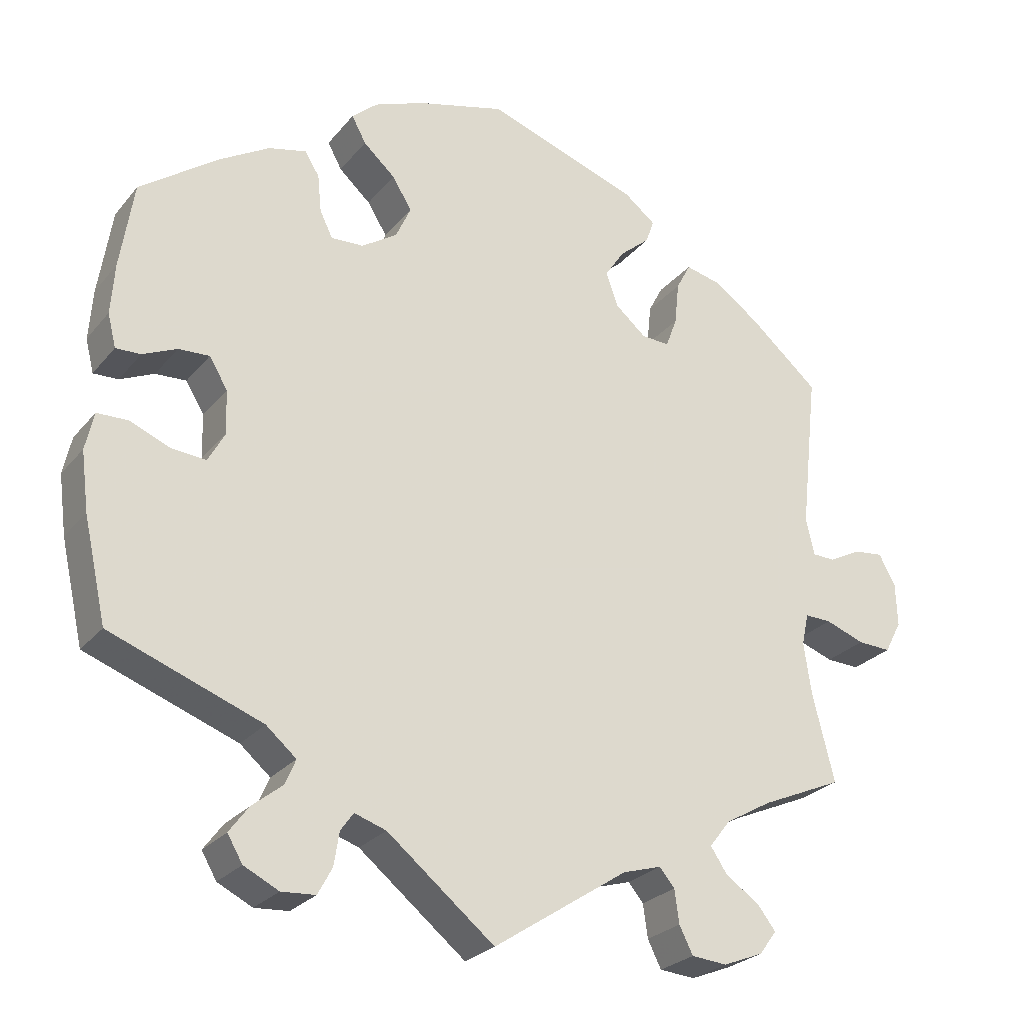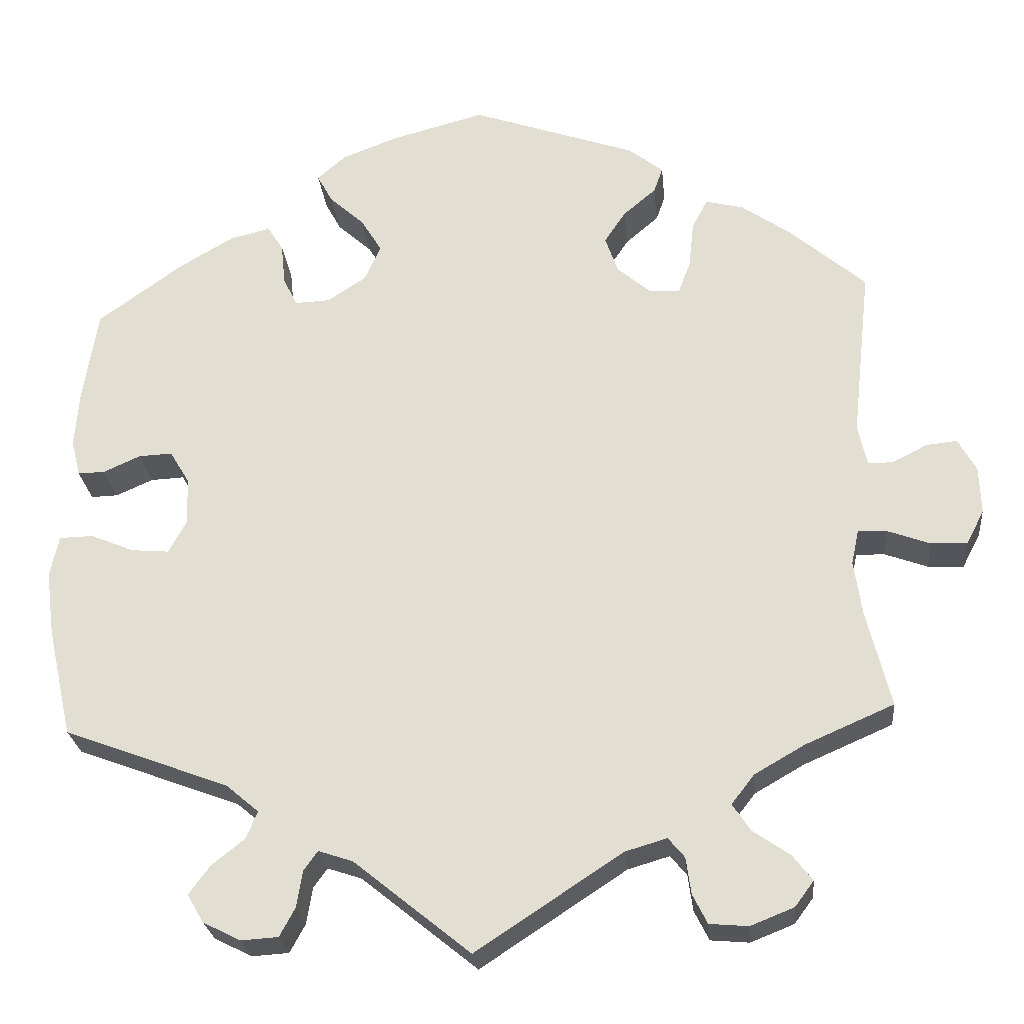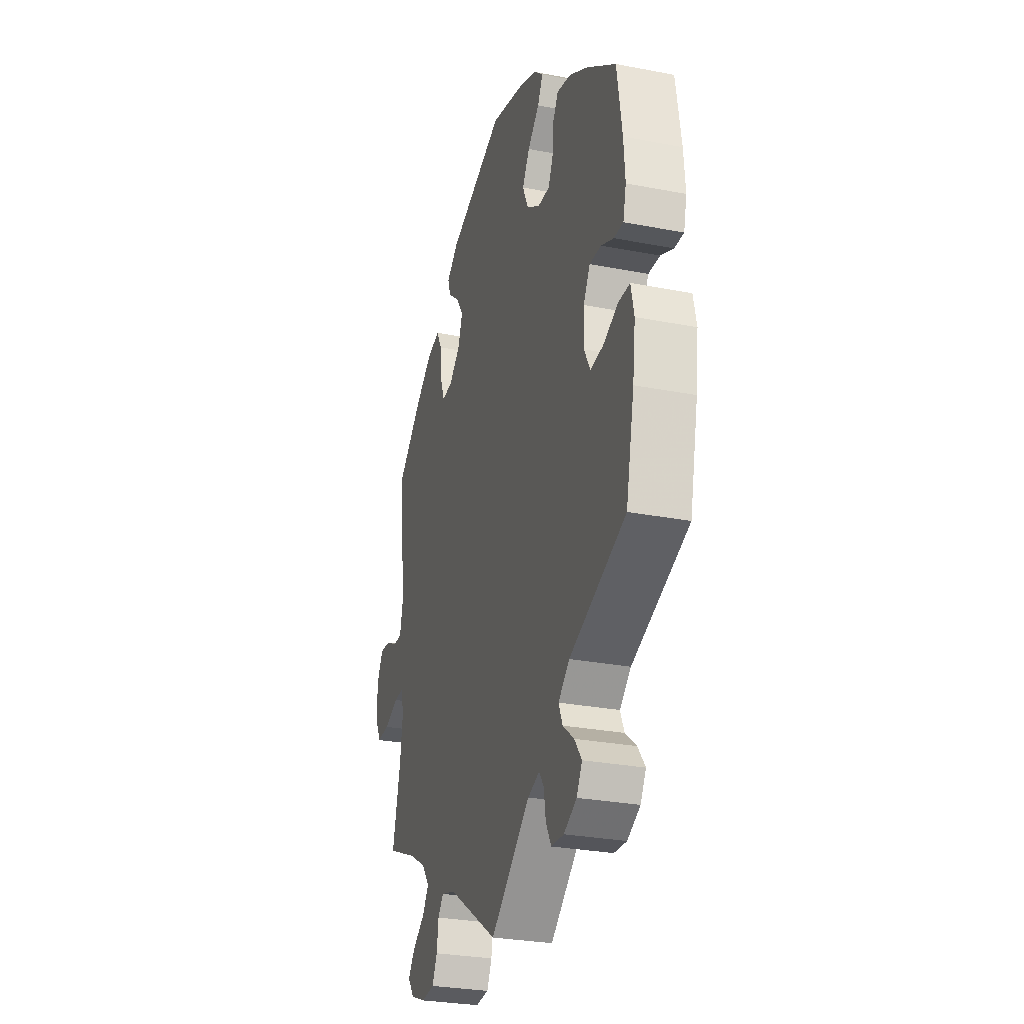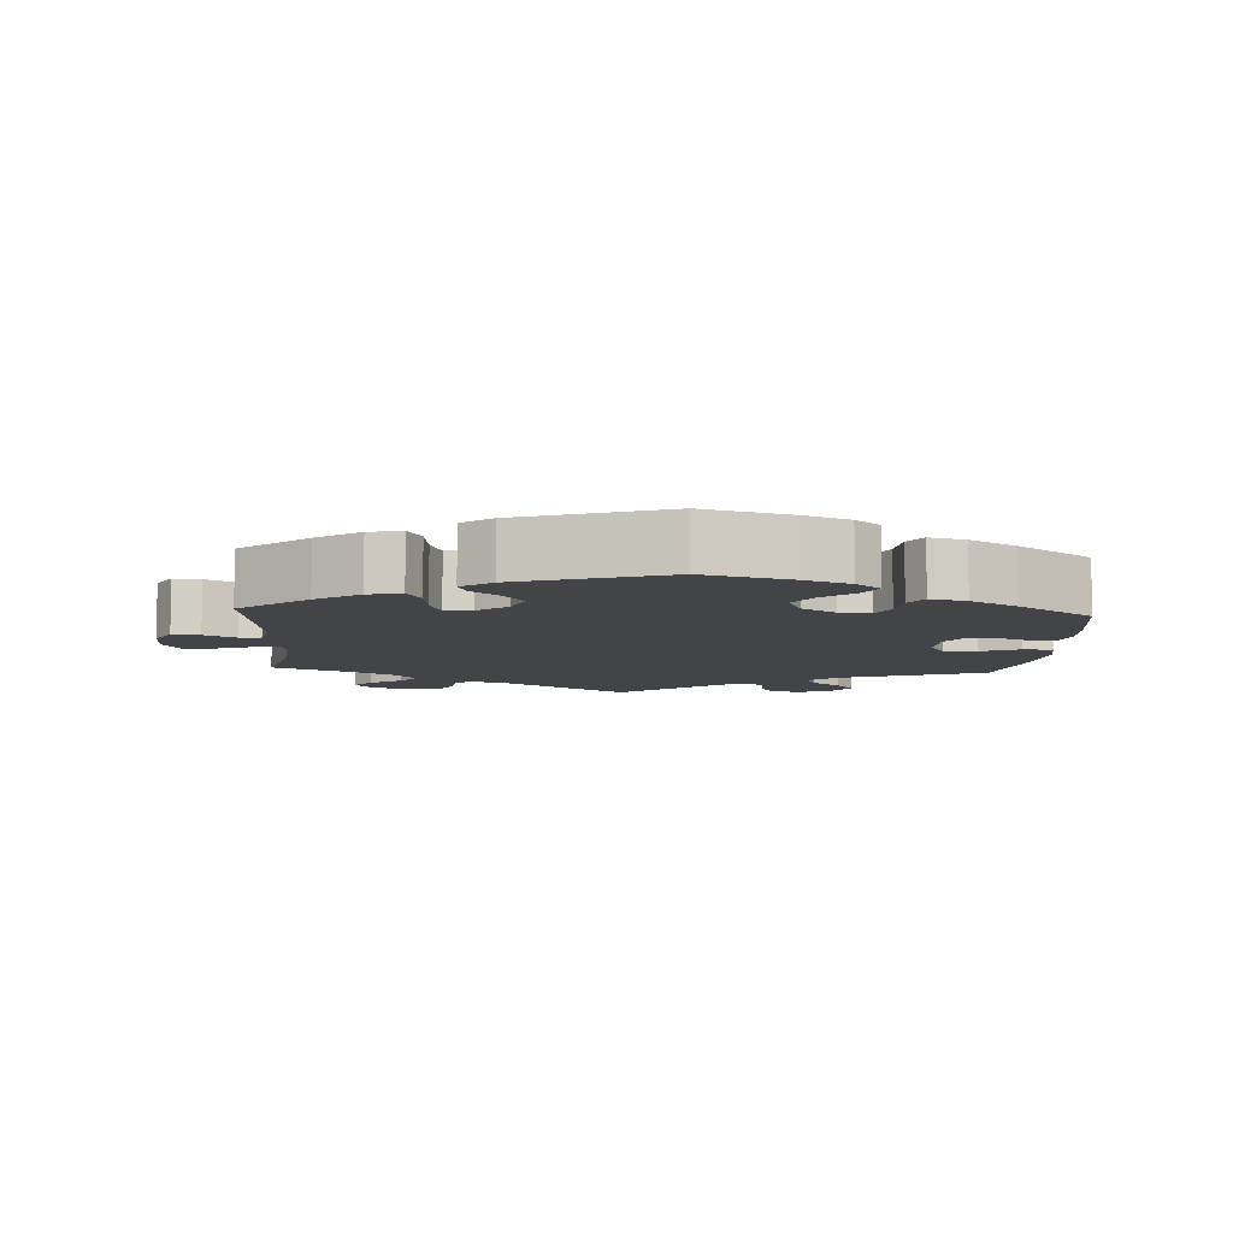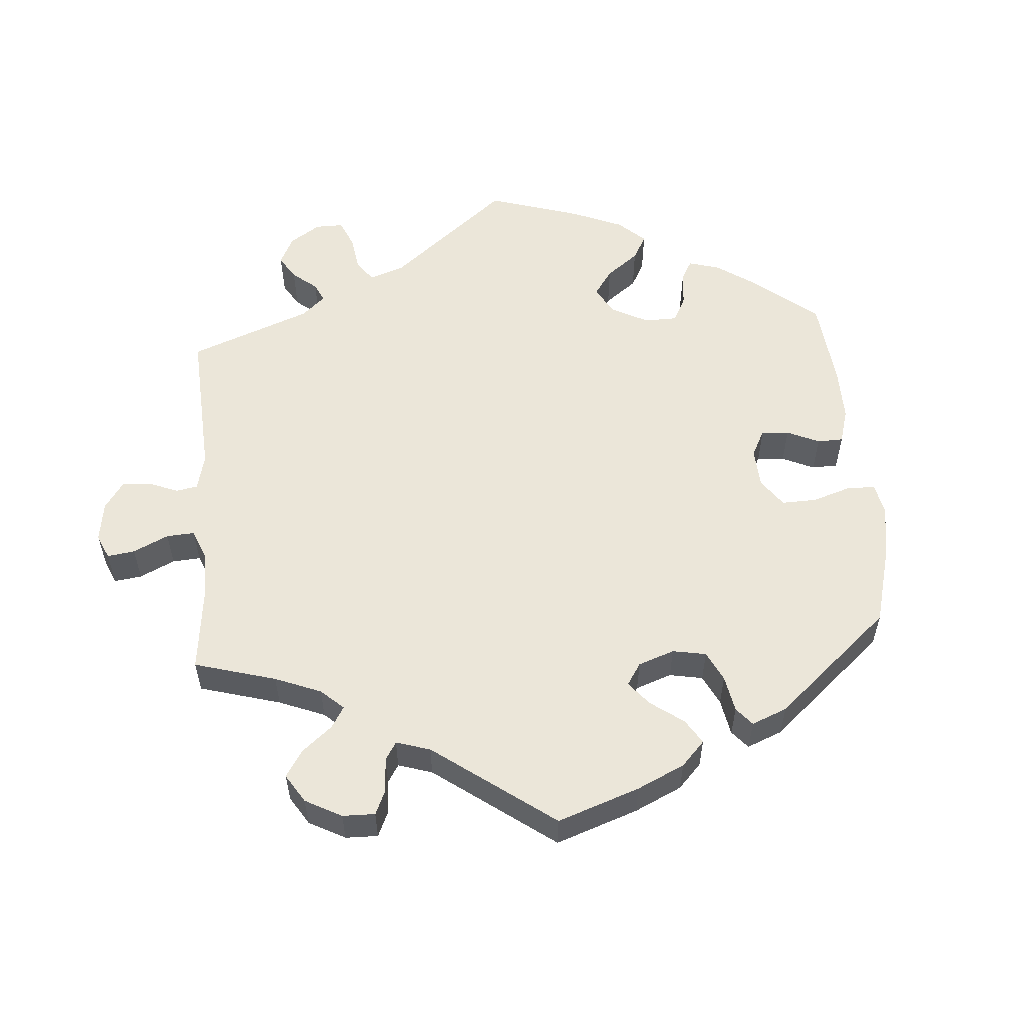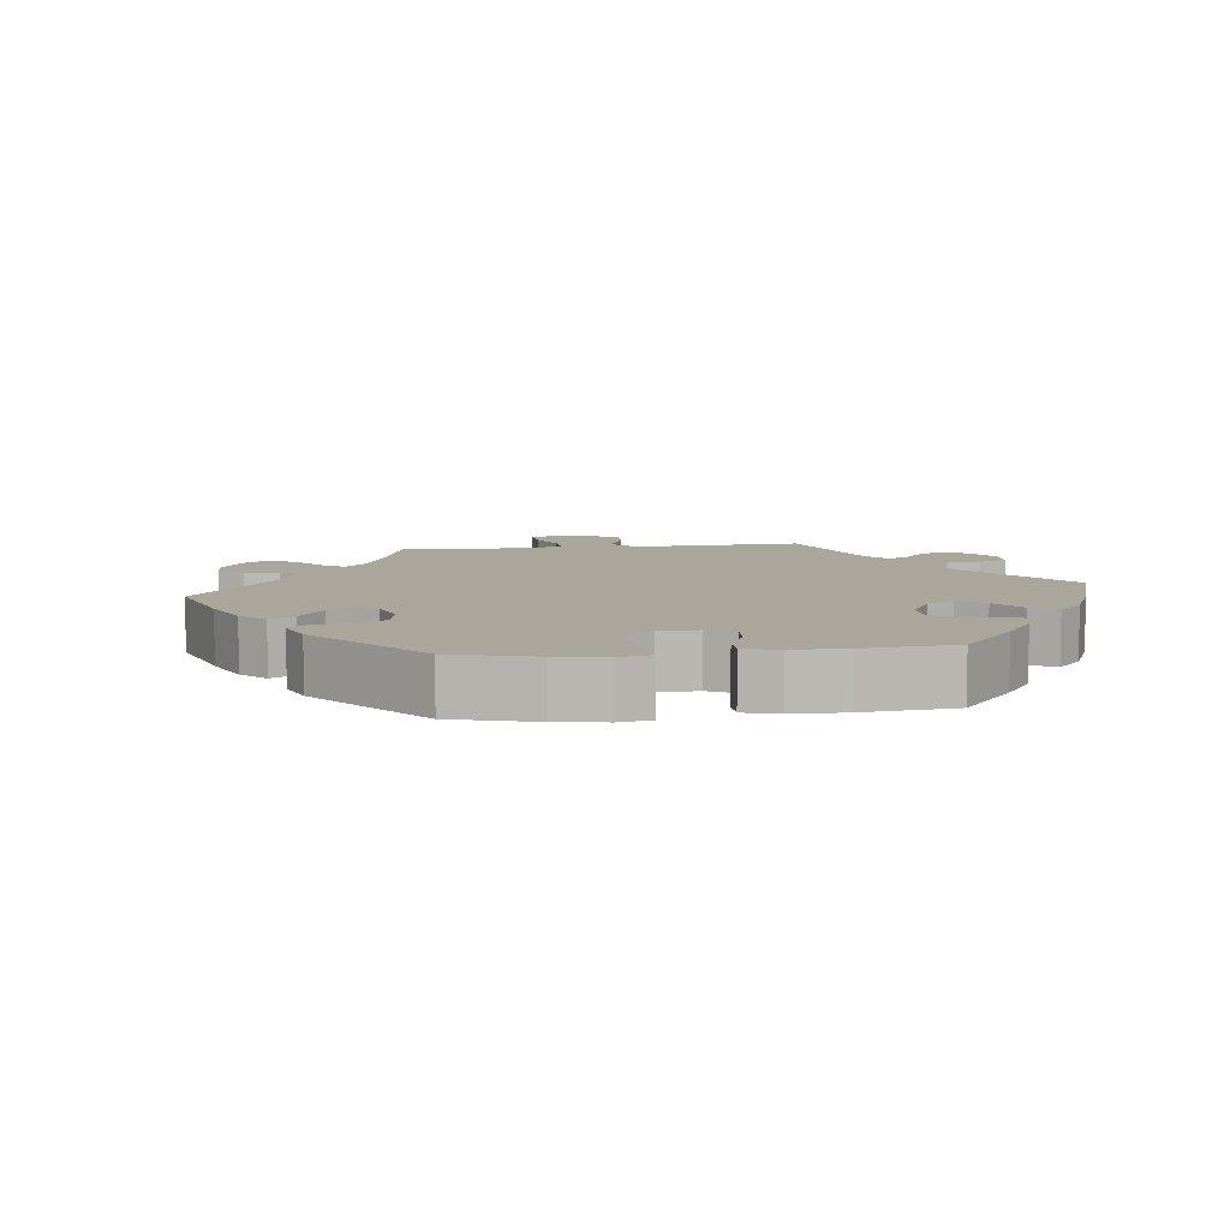
<metadata>
{"format":"obj","ext":"obj","renderer":"f3d","projection":"perspective","resolution":1024,"background":"white","views":[{"elev":-25.9,"azim":150.0,"up":"+Z"},{"elev":-25.2,"azim":-174.5,"up":"+Z"},{"elev":-28.6,"azim":73.8,"up":"+Z"},{"elev":-7.9,"azim":-3.6,"up":"+Y"},{"elev":55.8,"azim":-64.6,"up":"+Y"},{"elev":8.0,"azim":23.3,"up":"+Y"}]}
</metadata>
<code>
v 0.518 0.07 0.174
v 0.523 0.07 0.107
v 0.512 0.07 0.063
v 0.479 0.07 0.064
v 0.434 0.07 0.084
v 0.393 0.07 0.086
v 0.369 0.07 0.046
v 0.367 0.07 -0.012
v 0.389 0.07 -0.052
v 0.435 0.07 -0.048
v 0.488 0.07 -0.026
v 0.529 0.07 -0.027
v 0.54 0.07 -0.077
v 0.53 0.07 -0.155
v 0.5 0.07 -0.289
v 0.299 0.07 -0.364
v 0.259 0.07 -0.398
v 0.273 0.07 -0.431
v 0.313 0.07 -0.463
v 0.339 0.07 -0.498
v 0.319 0.07 -0.532
v 0.273 0.07 -0.555
v 0.228 0.07 -0.552
v 0.209 0.07 -0.517
v 0.202 0.07 -0.473
v 0.185 0.07 -0.449
v 0.143 0.07 -0.463
v 0.001 0.07 -0.578
v -0.177 0.07 -0.461
v -0.228 0.07 -0.446
v -0.248 0.07 -0.47
v -0.254 0.07 -0.514
v -0.272 0.07 -0.55
v -0.319 0.07 -0.554
v -0.372 0.07 -0.533
v -0.395 0.07 -0.502
v -0.371 0.07 -0.471
v -0.326 0.07 -0.44
v -0.304 0.07 -0.407
v -0.332 0.07 -0.371
v -0.393 0.07 -0.336
v -0.501 0.07 -0.289
v -0.472 0.07 -0.173
v -0.462 0.07 -0.104
v -0.471 0.07 -0.062
v -0.506 0.07 -0.063
v -0.558 0.07 -0.082
v -0.602 0.07 -0.084
v -0.624 0.07 -0.042
v -0.622 0.07 0.016
v -0.6 0.07 0.056
v -0.562 0.07 0.052
v -0.519 0.07 0.03
v -0.489 0.07 0.031
v -0.478 0.07 0.08
v -0.501 0.07 0.289
v -0.408 0.07 0.369
v -0.348 0.07 0.411
v -0.302 0.07 0.422
v -0.283 0.07 0.386
v -0.277 0.07 0.329
v -0.262 0.07 0.289
v -0.225 0.07 0.291
v -0.184 0.07 0.326
v -0.168 0.07 0.371
v -0.194 0.07 0.41
v -0.234 0.07 0.444
v -0.245 0.07 0.475
v -0.203 0.07 0.508
v -0.001 0.07 0.578
v 0.115 0.07 0.547
v 0.182 0.07 0.521
v 0.216 0.07 0.491
v 0.197 0.07 0.456
v 0.155 0.07 0.418
v 0.129 0.07 0.376
v 0.149 0.07 0.332
v 0.196 0.07 0.301
v 0.239 0.07 0.299
v 0.256 0.07 0.334
v 0.261 0.07 0.384
v 0.28 0.07 0.415
v 0.33 0.07 0.403
v 0.396 0.07 0.364
v 0.5 0.07 0.289
v 0.518 0 0.174
v 0.523 0 0.107
v 0.512 0 0.063
v 0.479 0 0.064
v 0.434 0 0.084
v 0.393 0 0.086
v 0.369 0 0.046
v 0.367 0 -0.012
v 0.389 0 -0.052
v 0.435 0 -0.048
v 0.488 0 -0.026
v 0.529 0 -0.027
v 0.54 0 -0.077
v 0.53 0 -0.155
v 0.5 0 -0.289
v 0.299 0 -0.364
v 0.259 0 -0.398
v 0.273 0 -0.431
v 0.313 0 -0.463
v 0.339 0 -0.498
v 0.319 0 -0.532
v 0.273 0 -0.555
v 0.228 0 -0.552
v 0.209 0 -0.517
v 0.202 0 -0.473
v 0.185 0 -0.449
v 0.143 0 -0.463
v 0.001 0 -0.578
v -0.177 0 -0.461
v -0.228 0 -0.446
v -0.248 0 -0.47
v -0.254 0 -0.514
v -0.272 0 -0.55
v -0.319 0 -0.554
v -0.372 0 -0.533
v -0.395 0 -0.502
v -0.371 0 -0.471
v -0.326 0 -0.44
v -0.304 0 -0.407
v -0.332 0 -0.371
v -0.393 0 -0.336
v -0.501 0 -0.289
v -0.472 0 -0.173
v -0.462 0 -0.104
v -0.471 0 -0.062
v -0.506 0 -0.063
v -0.558 0 -0.082
v -0.602 0 -0.084
v -0.624 0 -0.042
v -0.622 0 0.016
v -0.6 0 0.056
v -0.562 0 0.052
v -0.519 0 0.03
v -0.489 0 0.031
v -0.478 0 0.08
v -0.501 0 0.289
v -0.408 0 0.369
v -0.348 0 0.411
v -0.302 0 0.422
v -0.283 0 0.386
v -0.277 0 0.329
v -0.262 0 0.289
v -0.225 0 0.291
v -0.184 0 0.326
v -0.168 0 0.371
v -0.194 0 0.41
v -0.234 0 0.444
v -0.245 0 0.475
v -0.203 0 0.508
v -0.001 0 0.578
v 0.115 0 0.547
v 0.182 0 0.521
v 0.216 0 0.491
v 0.197 0 0.456
v 0.155 0 0.418
v 0.129 0 0.376
v 0.149 0 0.332
v 0.196 0 0.301
v 0.239 0 0.299
v 0.256 0 0.334
v 0.261 0 0.384
v 0.28 0 0.415
v 0.33 0 0.403
v 0.396 0 0.364
v 0.5 0 0.289
f 80 81 82 83
f 79 80 83 84
f 72 73 74 75
f 72 75 76
f 71 72 76
f 70 71 76
f 69 70 76 77
f 66 67 68 69
f 65 66 69 77
f 58 59 60 61
f 58 61 62
f 55 56 57 58
f 54 55 58 62
f 50 51 52 53
f 50 53 54
f 49 50 54
f 46 47 48 49
f 45 46 49 54
f 44 45 54 62
f 41 42 43
f 40 41 43 44
f 39 40 44 62
f 35 36 37 38
f 35 38 39
f 34 35 39
f 31 32 33 34
f 30 31 34 39
f 29 30 39 62
f 27 28 29 62
f 22 23 24 25
f 22 25 26
f 21 22 26
f 18 19 20 21
f 18 21 26
f 17 18 26
f 16 17 26 27
f 14 15 16
f 10 11 12 13
f 9 10 13 14
f 2 3 4 5
f 2 5 6
f 1 2 6
f 79 84 85 1
f 64 65 77 78
f 63 64 78
f 9 14 16 27
f 8 9 27 62
f 7 8 62 63
f 78 79 1 6
f 6 7 63 78
f 168 167 166 165
f 169 168 165 164
f 160 159 158 157
f 161 160 157
f 161 157 156
f 161 156 155
f 162 161 155 154
f 154 153 152 151
f 162 154 151 150
f 146 145 144 143
f 147 146 143
f 143 142 141 140
f 147 143 140 139
f 138 137 136 135
f 139 138 135
f 139 135 134
f 134 133 132 131
f 139 134 131 130
f 147 139 130 129
f 128 127 126
f 129 128 126 125
f 147 129 125 124
f 123 122 121 120
f 124 123 120
f 124 120 119
f 119 118 117 116
f 124 119 116 115
f 147 124 115 114
f 147 114 113 112
f 110 109 108 107
f 111 110 107
f 111 107 106
f 106 105 104 103
f 111 106 103
f 111 103 102
f 112 111 102 101
f 101 100 99
f 98 97 96 95
f 99 98 95 94
f 90 89 88 87
f 91 90 87
f 91 87 86
f 86 170 169 164
f 163 162 150 149
f 163 149 148
f 112 101 99 94
f 147 112 94 93
f 148 147 93 92
f 91 86 164 163
f 163 148 92 91
f 1 86 87 2
f 2 87 88 3
f 3 88 89 4
f 4 89 90 5
f 5 90 91 6
f 6 91 92 7
f 7 92 93 8
f 8 93 94 9
f 9 94 95 10
f 10 95 96 11
f 11 96 97 12
f 12 97 98 13
f 13 98 99 14
f 14 99 100 15
f 15 100 101 16
f 16 101 102 17
f 17 102 103 18
f 18 103 104 19
f 19 104 105 20
f 20 105 106 21
f 21 106 107 22
f 22 107 108 23
f 23 108 109 24
f 24 109 110 25
f 25 110 111 26
f 26 111 112 27
f 27 112 113 28
f 28 113 114 29
f 29 114 115 30
f 30 115 116 31
f 31 116 117 32
f 32 117 118 33
f 33 118 119 34
f 34 119 120 35
f 35 120 121 36
f 36 121 122 37
f 37 122 123 38
f 38 123 124 39
f 39 124 125 40
f 40 125 126 41
f 41 126 127 42
f 42 127 128 43
f 43 128 129 44
f 44 129 130 45
f 45 130 131 46
f 46 131 132 47
f 47 132 133 48
f 48 133 134 49
f 49 134 135 50
f 50 135 136 51
f 51 136 137 52
f 52 137 138 53
f 53 138 139 54
f 54 139 140 55
f 55 140 141 56
f 56 141 142 57
f 57 142 143 58
f 58 143 144 59
f 59 144 145 60
f 60 145 146 61
f 61 146 147 62
f 62 147 148 63
f 63 148 149 64
f 64 149 150 65
f 65 150 151 66
f 66 151 152 67
f 67 152 153 68
f 68 153 154 69
f 69 154 155 70
f 70 155 156 71
f 71 156 157 72
f 72 157 158 73
f 73 158 159 74
f 74 159 160 75
f 75 160 161 76
f 76 161 162 77
f 77 162 163 78
f 78 163 164 79
f 79 164 165 80
f 80 165 166 81
f 81 166 167 82
f 82 167 168 83
f 83 168 169 84
f 84 169 170 85
f 85 170 86 1

</code>
